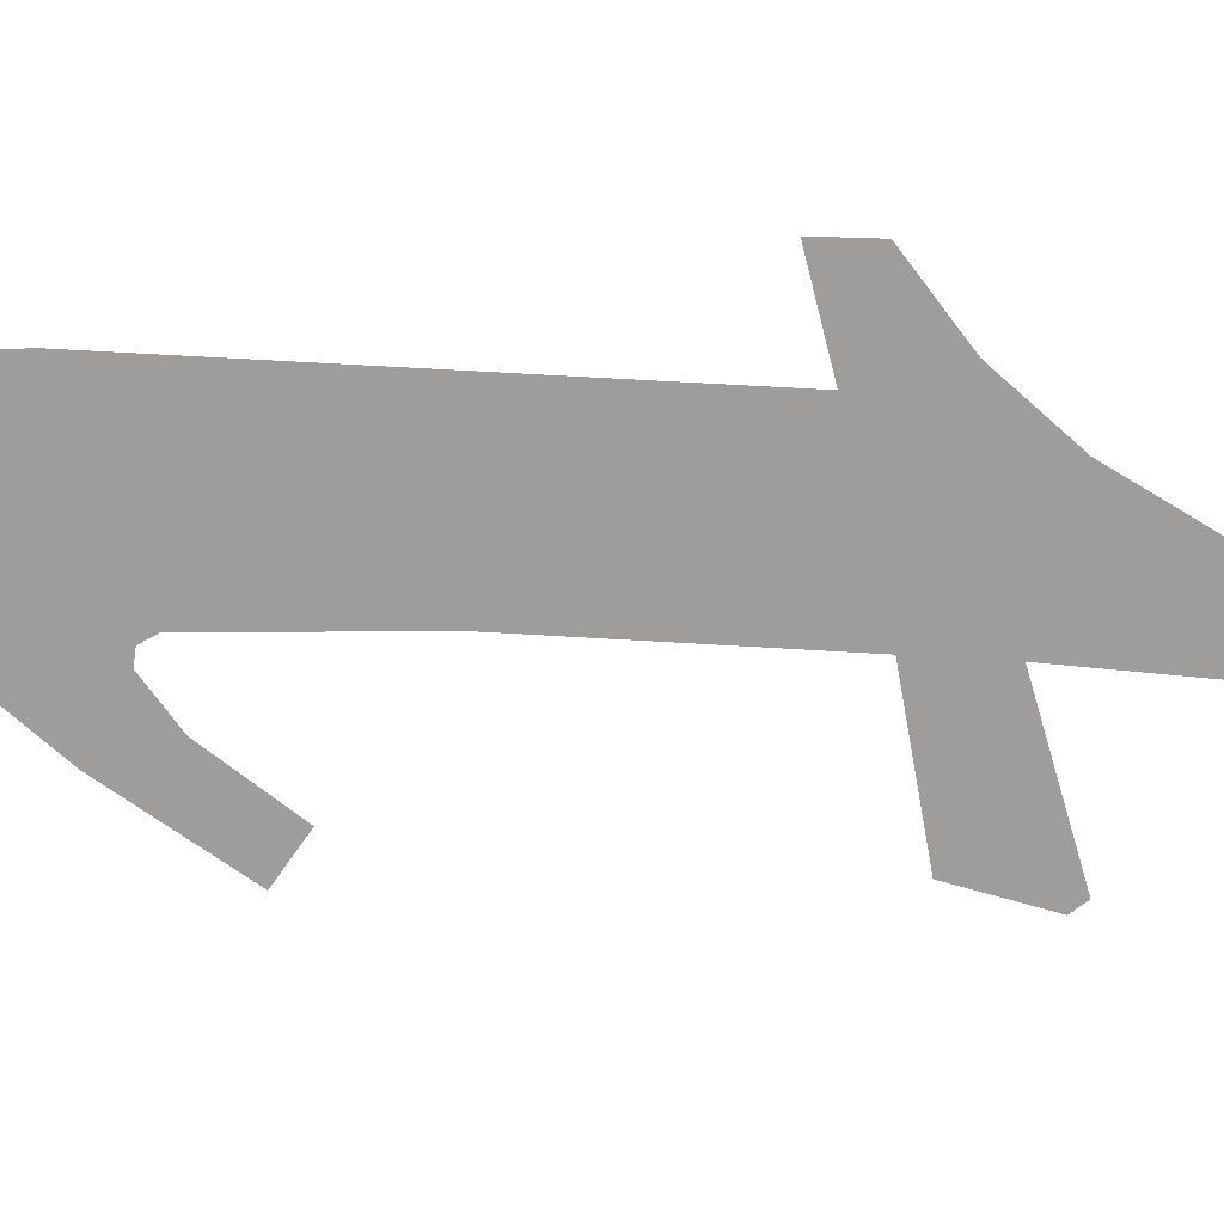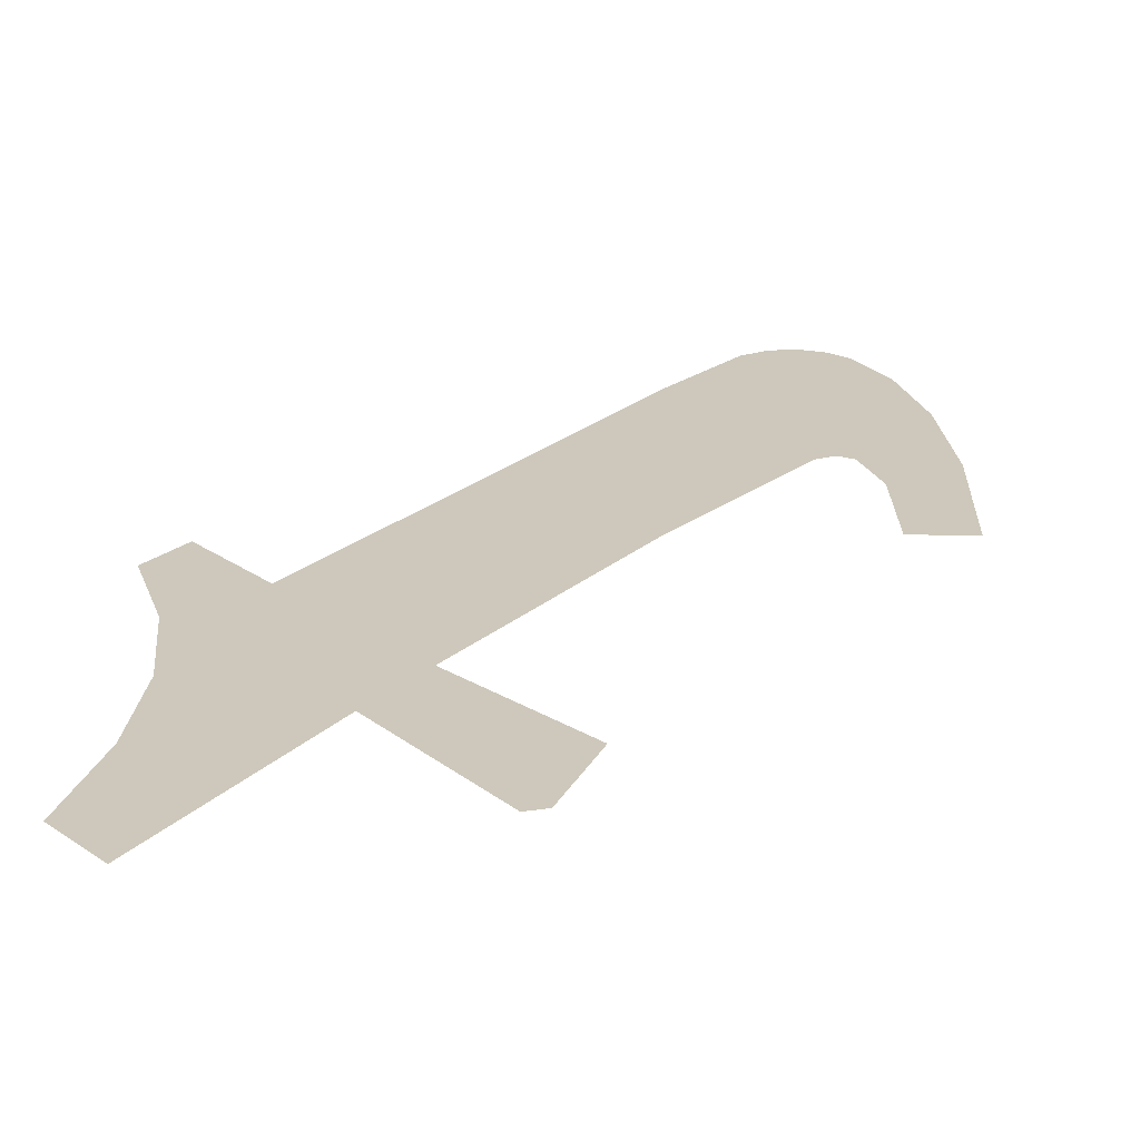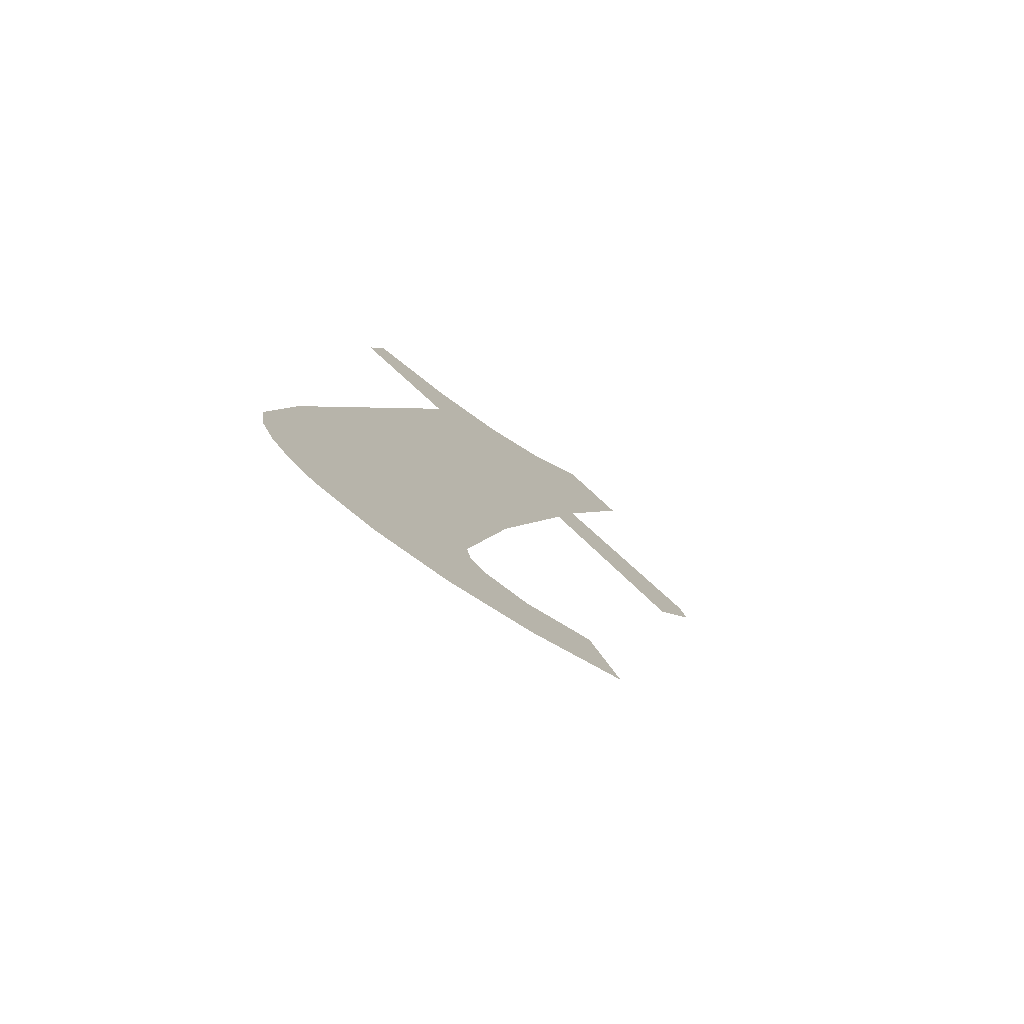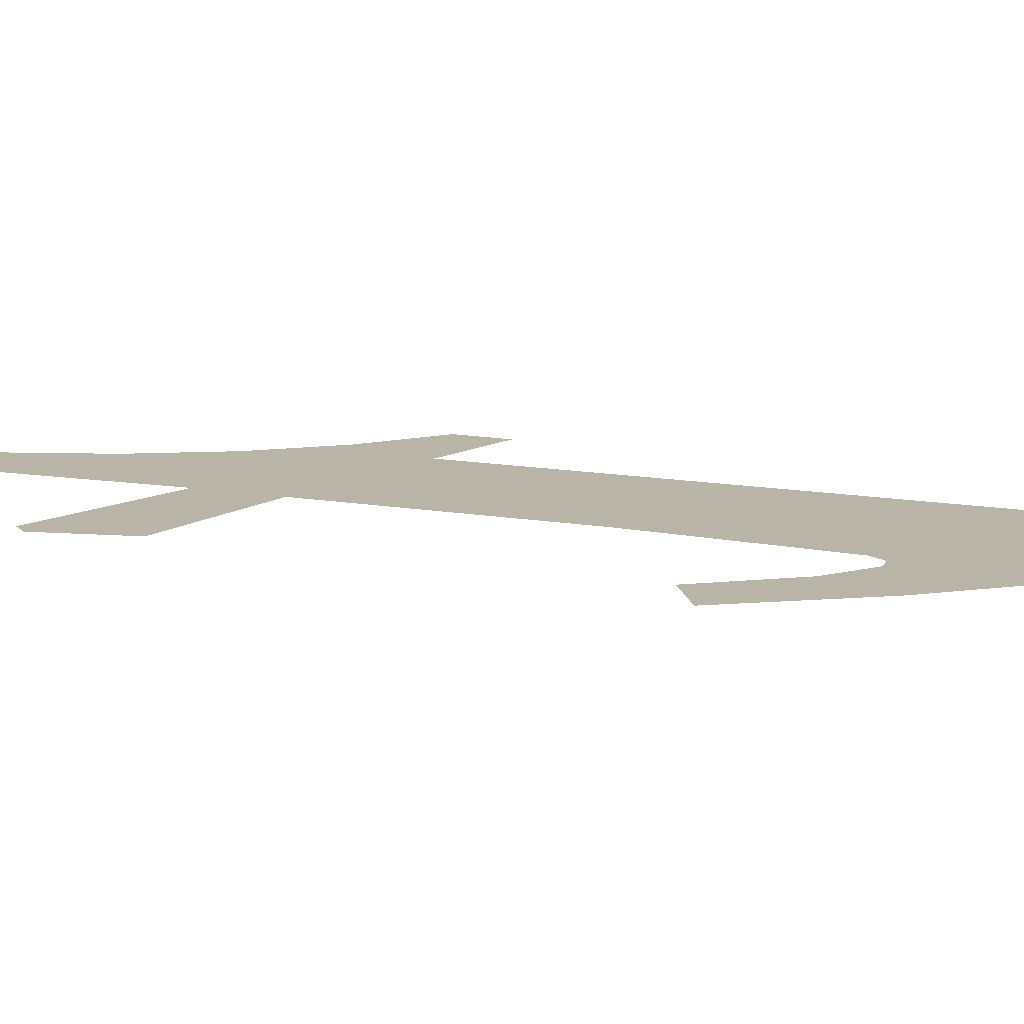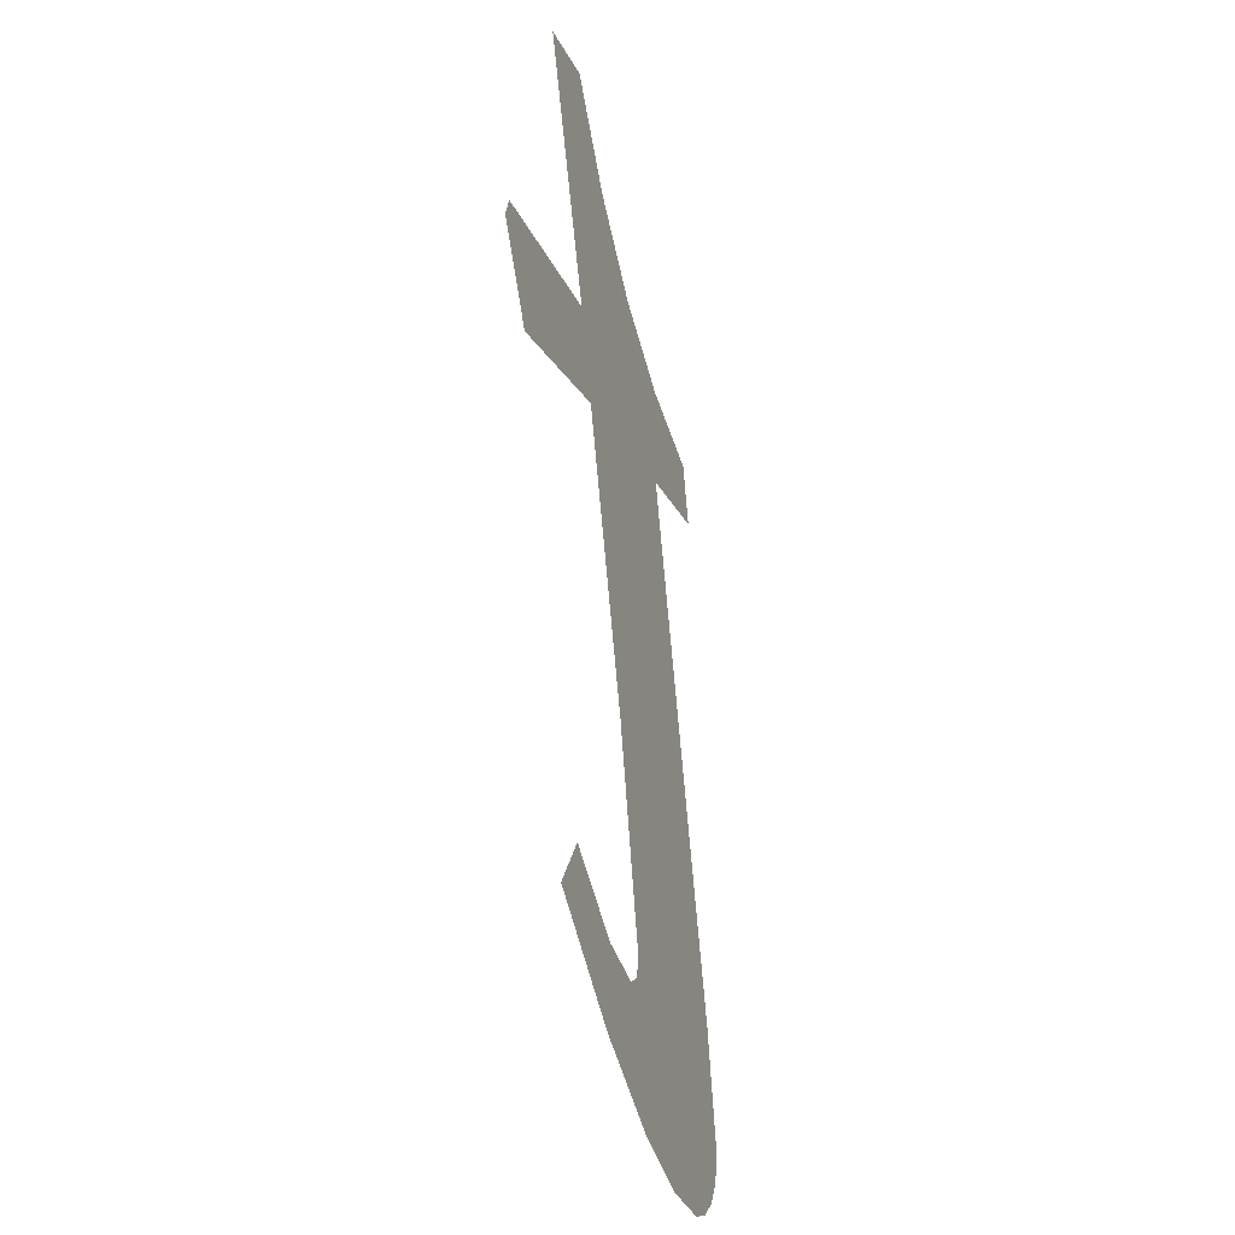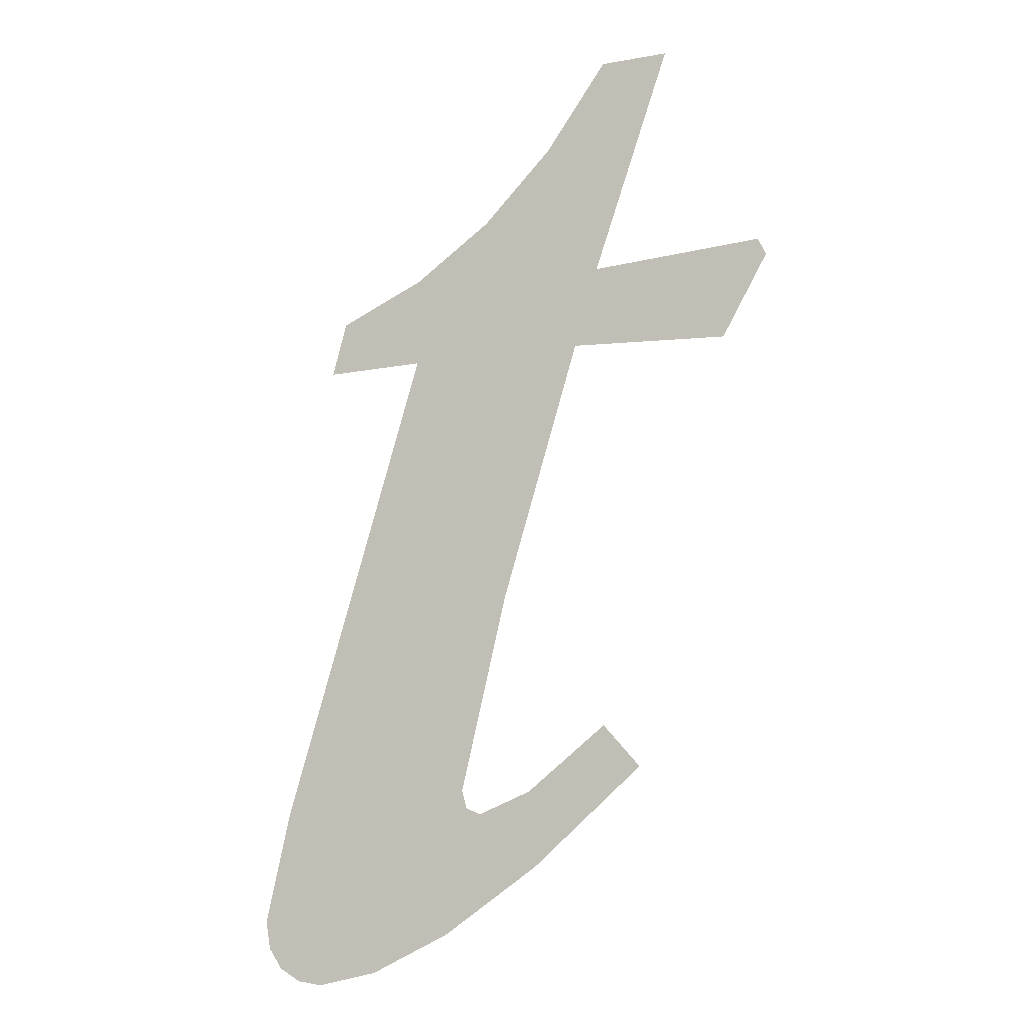
<metadata>
{"format":"obj","ext":"obj","renderer":"f3d","projection":"perspective","resolution":1024,"background":"white","views":[{"elev":-70.7,"azim":103.6,"up":"+Z"},{"elev":21.9,"azim":-129.6,"up":"+Z"},{"elev":-75.9,"azim":137.3,"up":"+Y"},{"elev":13.3,"azim":-51.1,"up":"+Z"},{"elev":-20.6,"azim":-71.3,"up":"+Y"},{"elev":-12.1,"azim":-157.2,"up":"+Y"}]}
</metadata>
<code>
o #ID818
v -0.02233 0.2324 0.6803
v -0.0228 0.2321 0.6803
v -0.02225 0.2321 0.6803
v -0.0228 0.2326 0.6803
v -0.02203 0.2296 0.6803
v -0.02192 0.2288 0.6803
v -0.0219 0.229 0.6803
v -0.022 0.2287 0.6803
v -0.02211 0.2286 0.6803
v -0.02224 0.2286 0.6803
v -0.02257 0.2287 0.6803
v -0.023 0.2289 0.6803
v -0.02323 0.2329 0.6803
v -0.02309 0.2297 0.6803
v -0.02334 0.2307 0.6803
v -0.02361 0.2333 0.6803
v -0.02377 0.2321 0.6803
v -0.02395 0.2338 0.6803
v -0.0239 0.2325 0.6803
v -0.02432 0.2338 0.6803
v -0.02463 0.2321 0.6803
v -0.02483 0.2326 0.6803
v -0.02488 0.2325 0.6803
v -0.02312 0.2296 0.6803
v -0.02352 0.2292 0.6803
v -0.0232 0.2295 0.6803
v -0.02348 0.2296 0.6803
v -0.02392 0.23 0.6803
v -0.02412 0.2298 0.6803
v -0.02412 0.2298 0.6803
v -0.02392 0.23 0.6803
v -0.02352 0.2292 0.6803
v -0.02348 0.2296 0.6803
v -0.0232 0.2295 0.6803
v -0.02312 0.2296 0.6803
v -0.02309 0.2297 0.6803
v -0.023 0.2289 0.6803
v -0.02488 0.2325 0.6803
v -0.02483 0.2326 0.6803
v -0.02463 0.2321 0.6803
v -0.0239 0.2325 0.6803
v -0.02377 0.2321 0.6803
v -0.02432 0.2338 0.6803
v -0.02395 0.2338 0.6803
v -0.02361 0.2333 0.6803
v -0.02334 0.2307 0.6803
v -0.02323 0.2329 0.6803
v -0.0228 0.2326 0.6803
v -0.0228 0.2321 0.6803
v -0.02257 0.2287 0.6803
v -0.02224 0.2286 0.6803
v -0.02211 0.2286 0.6803
v -0.02203 0.2296 0.6803
v -0.022 0.2287 0.6803
v -0.02192 0.2288 0.6803
v -0.0219 0.229 0.6803
v -0.02233 0.2324 0.6803
v -0.02225 0.2321 0.6803
f 1 2 3
f 2 1 4
f 5 6 7
f 6 5 8
f 8 5 9
f 9 5 2
f 9 2 10
f 10 2 11
f 11 2 12
f 12 2 4
f 12 4 13
f 12 13 14
f 14 13 15
f 15 13 16
f 15 16 17
f 17 16 18
f 17 18 19
f 19 18 20
f 19 21 17
f 21 19 22
f 21 22 23
f 12 24 25
f 24 12 14
f 25 24 26
f 25 26 27
f 25 27 28
f 25 28 29
f 30 31 32
f 31 33 32
f 33 34 32
f 34 35 32
f 36 37 35
f 32 35 37
f 38 39 40
f 39 41 40
f 42 40 41
f 43 44 41
f 41 44 42
f 44 45 42
f 42 45 46
f 45 47 46
f 46 47 36
f 36 47 37
f 47 48 37
f 48 49 37
f 37 49 50
f 50 49 51
f 51 49 52
f 49 53 52
f 52 53 54
f 54 53 55
f 56 55 53
f 48 57 49
f 58 49 57

</code>
